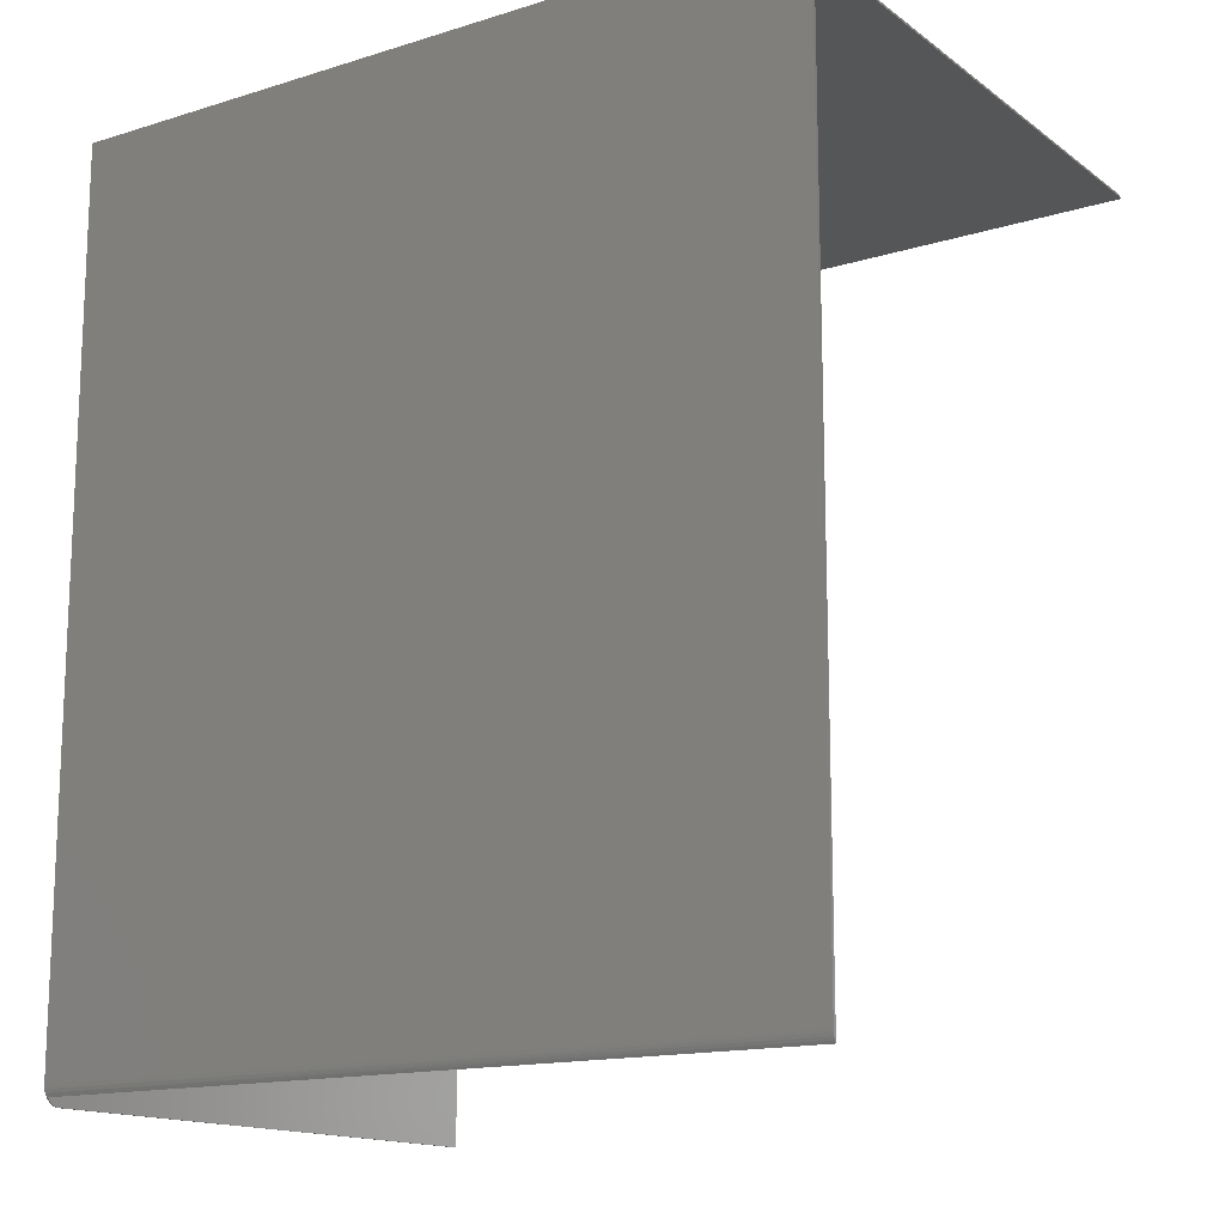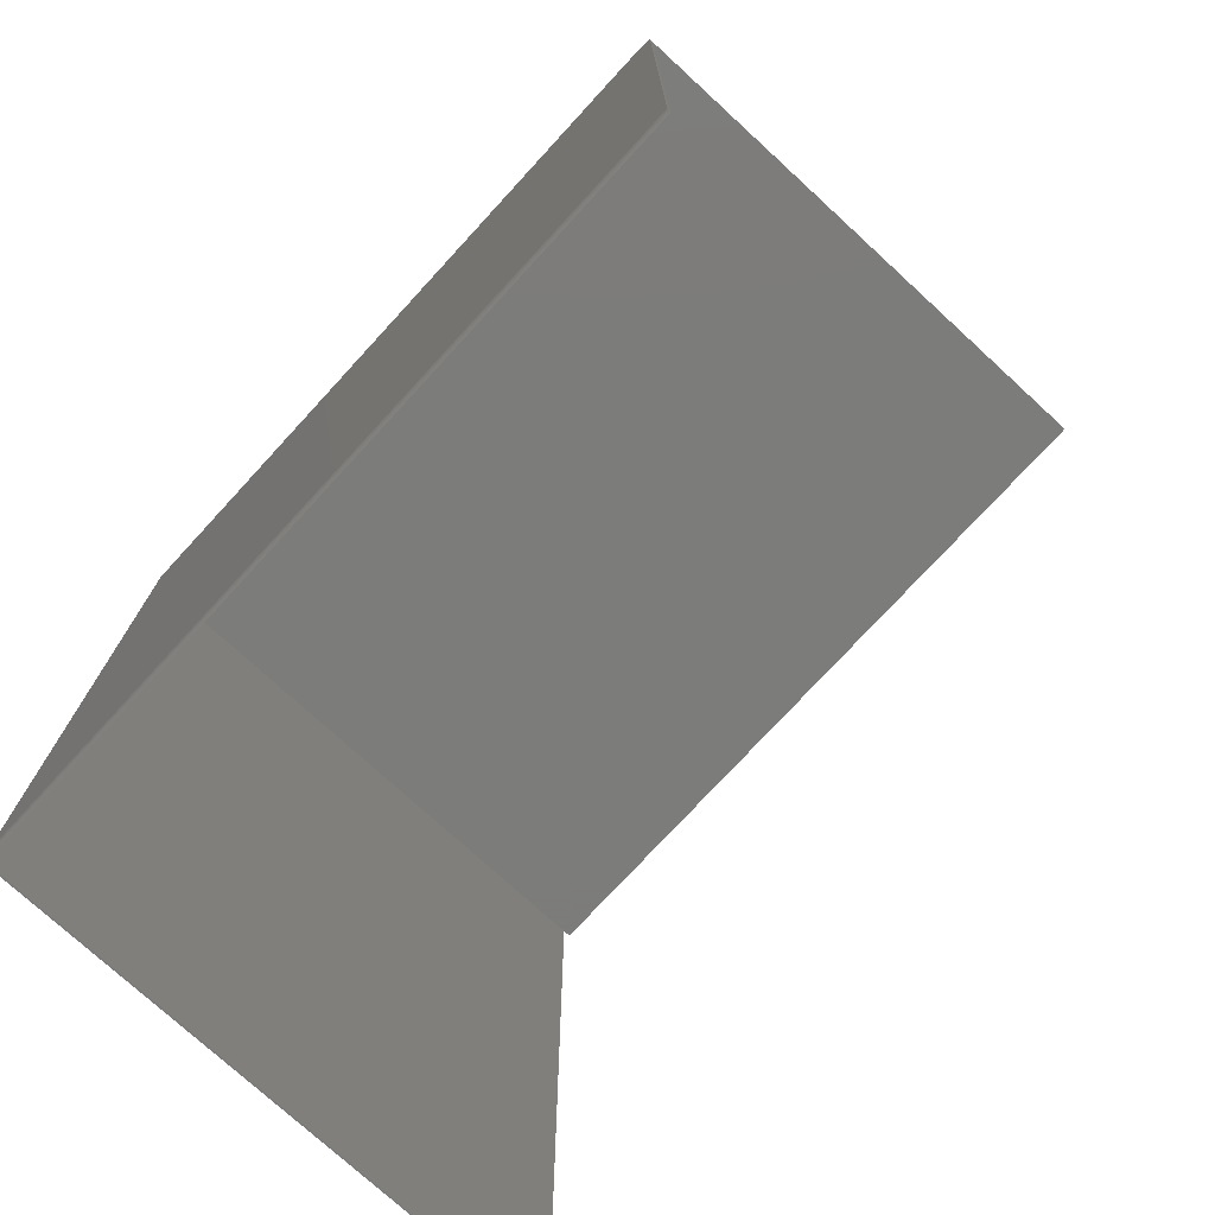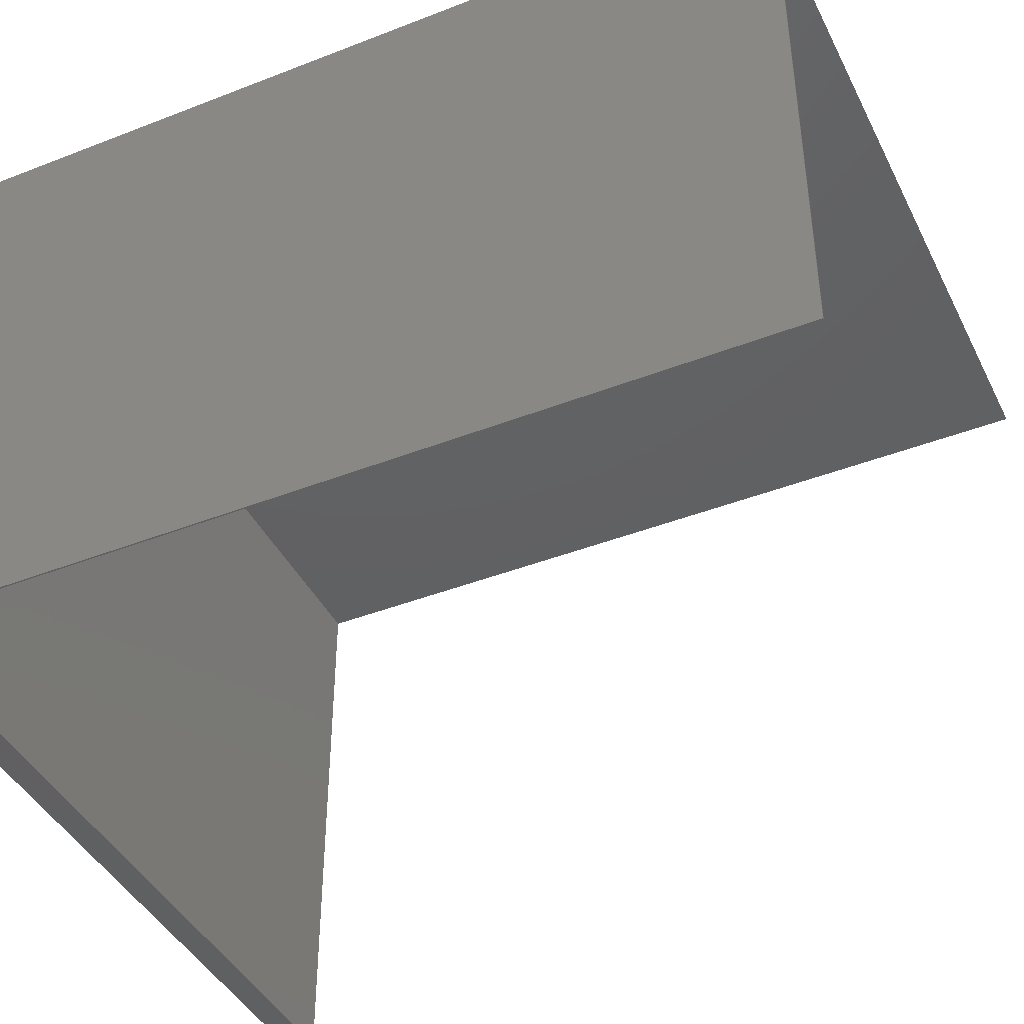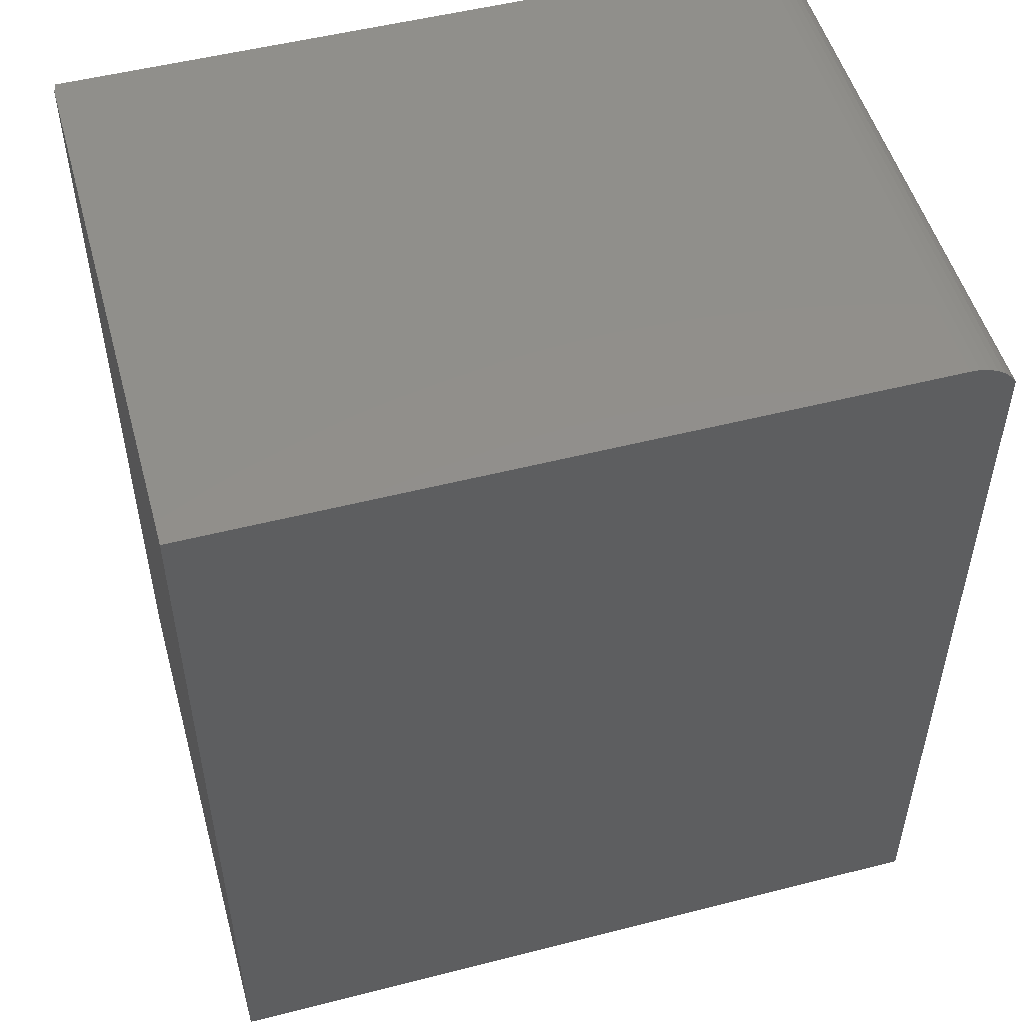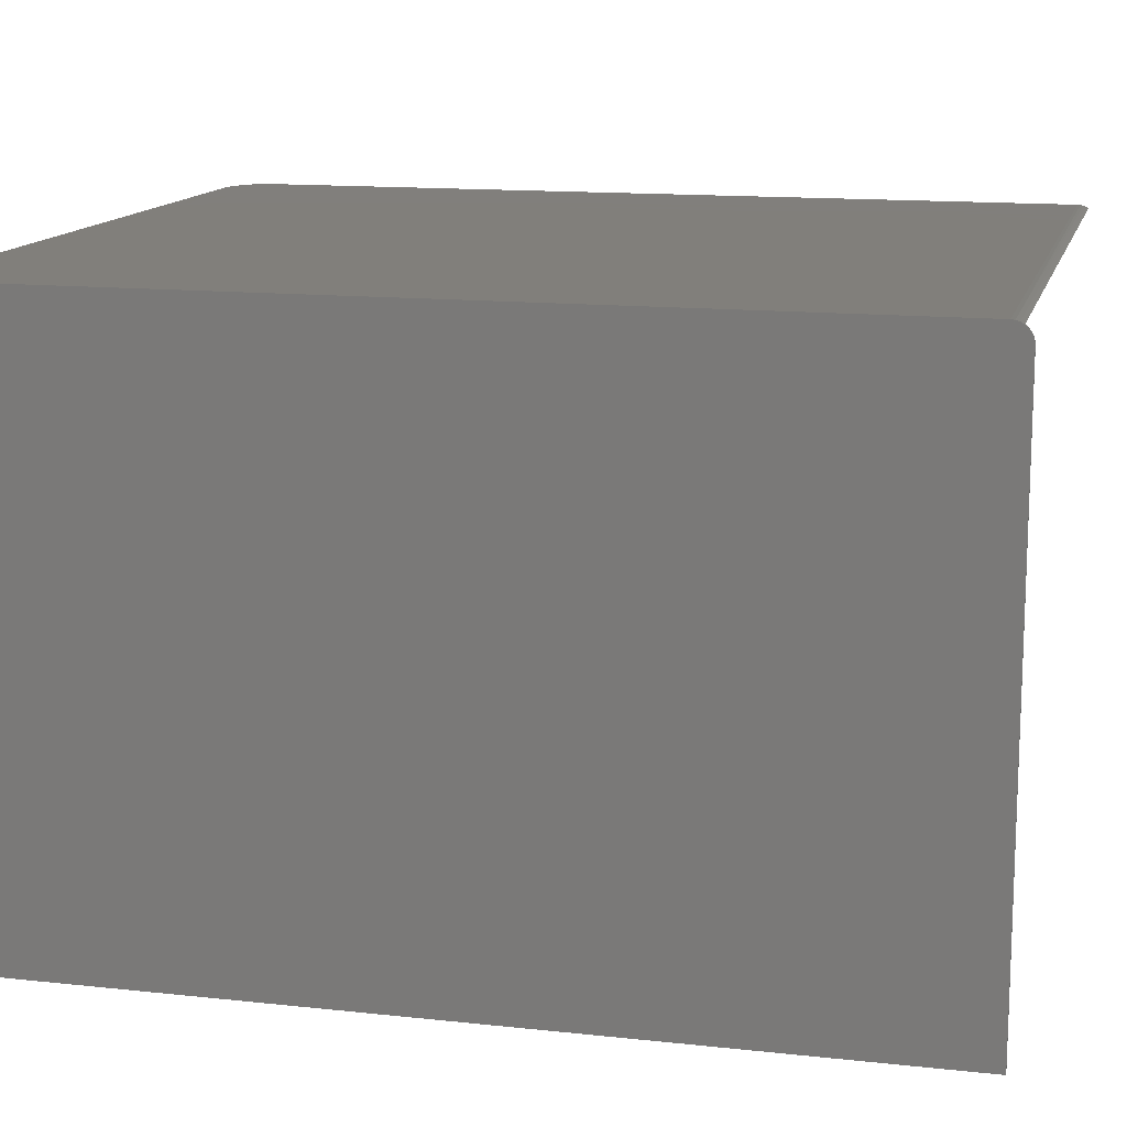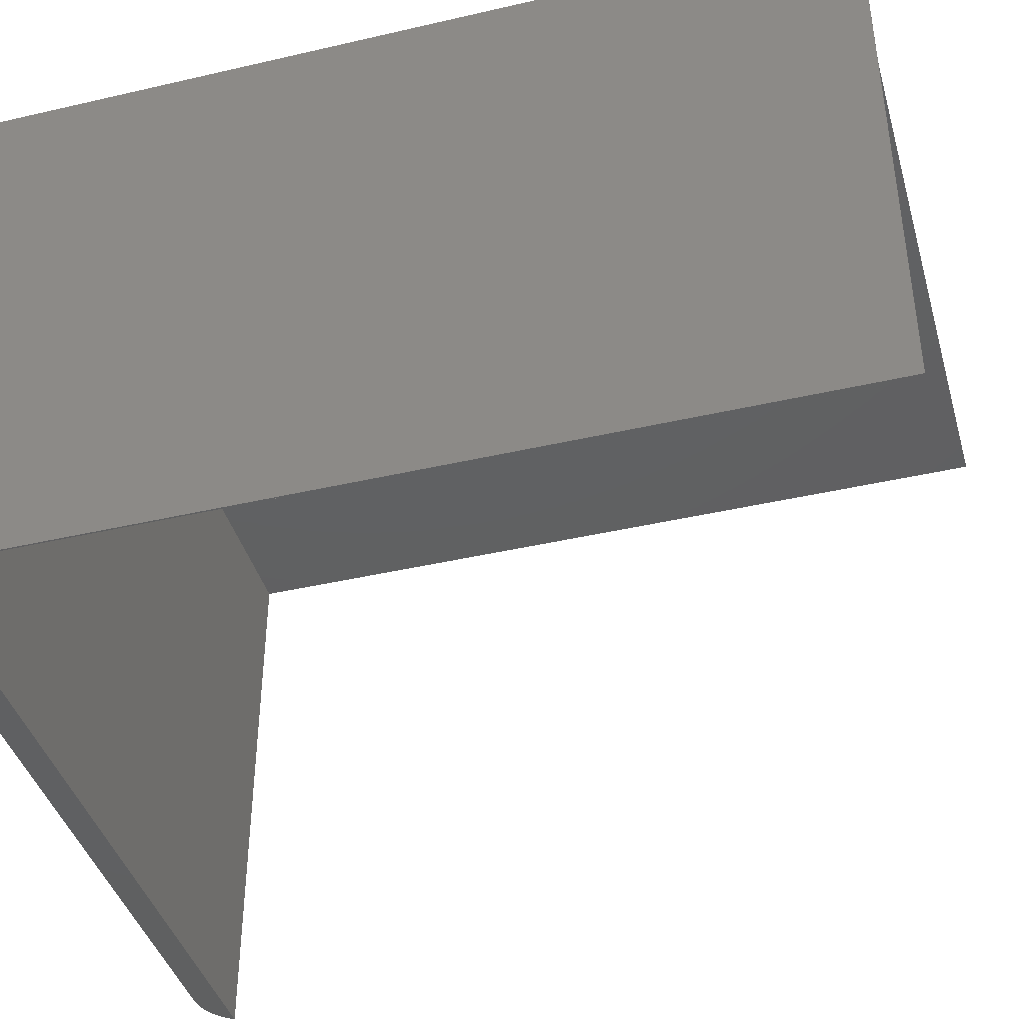
<metadata>
{"format":"stl","ext":"stl","renderer":"f3d","projection":"perspective","resolution":1024,"background":"white","views":[{"elev":-14.8,"azim":33.7,"up":"+Y"},{"elev":-75.2,"azim":47.4,"up":"+Y"},{"elev":-42.4,"azim":-65.0,"up":"+Z"},{"elev":51.5,"azim":-15.5,"up":"+Y"},{"elev":13.6,"azim":-76.3,"up":"+Z"},{"elev":-41.4,"azim":-74.3,"up":"+Z"}]}
</metadata>
<code>
# stl→obj: 44 verts, 84 faces
v 0.3216 0.006705 0.2474
v -0.3281 0.006705 0.2474
v 0.3216 0.7266 0.2474
v -0.3281 0.7266 0.2474
v -0.3281 2.69e-17 0.2345
v -0.3281 0.002538 0.2431
v -0.3281 0.0002891 0.2375
v -0.3281 0.004414 0.2454
v -0.3281 0.001146 0.2404
v -0.3281 3.606e-19 -0.2435
v -0.3281 0.7266 -0.2435
v -0.3281 0.7266 -0.25
v 0.3218 0.7266 -0.25
v -0.3294 2.876e-19 -0.2435
v -0.3294 2.682e-17 0.2345
v -0.3281 0.75 -0.2435
v -0.3281 0.75 -0.25
v 0.2812 0.75 -0.25
v 0.2894 0.7493 -0.25
v 0.2973 0.7472 -0.25
v 0.3047 0.7437 -0.25
v 0.3114 0.739 -0.25
v 0.3172 0.7333 -0.25
v 0.3216 0.7269 0.2502
v 0.2812 0.75 0.2502
v 0.2893 0.7493 0.2502
v 0.2971 0.7472 0.2502
v 0.3045 0.7438 0.2502
v 0.3112 0.7392 0.2502
v 0.3169 0.7335 0.2502
v 0.3216 0.01562 0.2502
v 0.3216 0.01326 0.25
v 0.3216 0.01095 0.2494
v 0.3216 0.008749 0.2486
v -0.3294 0.01258 0.2499
v -0.3294 0.009646 0.249
v -0.3294 0.006944 0.2475
v -0.3294 0.01562 0.2502
v -0.3294 0.0003002 0.2376
v -0.3294 0.001189 0.2405
v -0.3294 0.002633 0.2432
v -0.3294 0.004576 0.2456
v -0.3294 0.75 -0.2435
v -0.3294 0.75 0.2502
f 1 2 3
f 3 2 4
f 5 6 7
f 5 8 6
f 7 6 9
f 2 8 5
f 2 5 10
f 2 10 11
f 2 11 4
f 11 3 4
f 11 12 3
f 3 12 13
f 14 10 15
f 15 10 5
f 11 16 12
f 12 16 17
f 12 17 18
f 12 18 19
f 12 19 20
f 12 20 21
f 12 21 22
f 12 22 23
f 12 23 13
f 24 3 23
f 13 23 3
f 18 25 19
f 19 25 26
f 19 26 20
f 20 26 27
f 20 27 21
f 21 27 28
f 21 28 22
f 22 28 29
f 22 29 23
f 23 29 30
f 23 30 24
f 24 31 3
f 32 33 34
f 1 3 31
f 1 31 32
f 1 32 34
f 2 1 34
f 35 36 33
f 33 36 34
f 34 36 37
f 31 38 32
f 32 38 35
f 32 35 33
f 15 5 39
f 39 5 7
f 39 7 40
f 40 7 9
f 40 9 41
f 41 9 6
f 41 6 42
f 42 6 8
f 42 8 37
f 37 8 2
f 37 2 34
f 14 43 16
f 14 16 11
f 14 11 10
f 27 26 25
f 44 38 31
f 44 31 24
f 44 24 30
f 44 30 29
f 44 29 28
f 44 28 27
f 44 27 25
f 44 25 43
f 25 16 43
f 16 25 17
f 25 18 17
f 36 14 15
f 43 14 36
f 43 36 35
f 43 35 38
f 43 38 44
f 39 40 41
f 39 41 42
f 39 42 37
f 39 37 36
f 39 36 15

</code>
